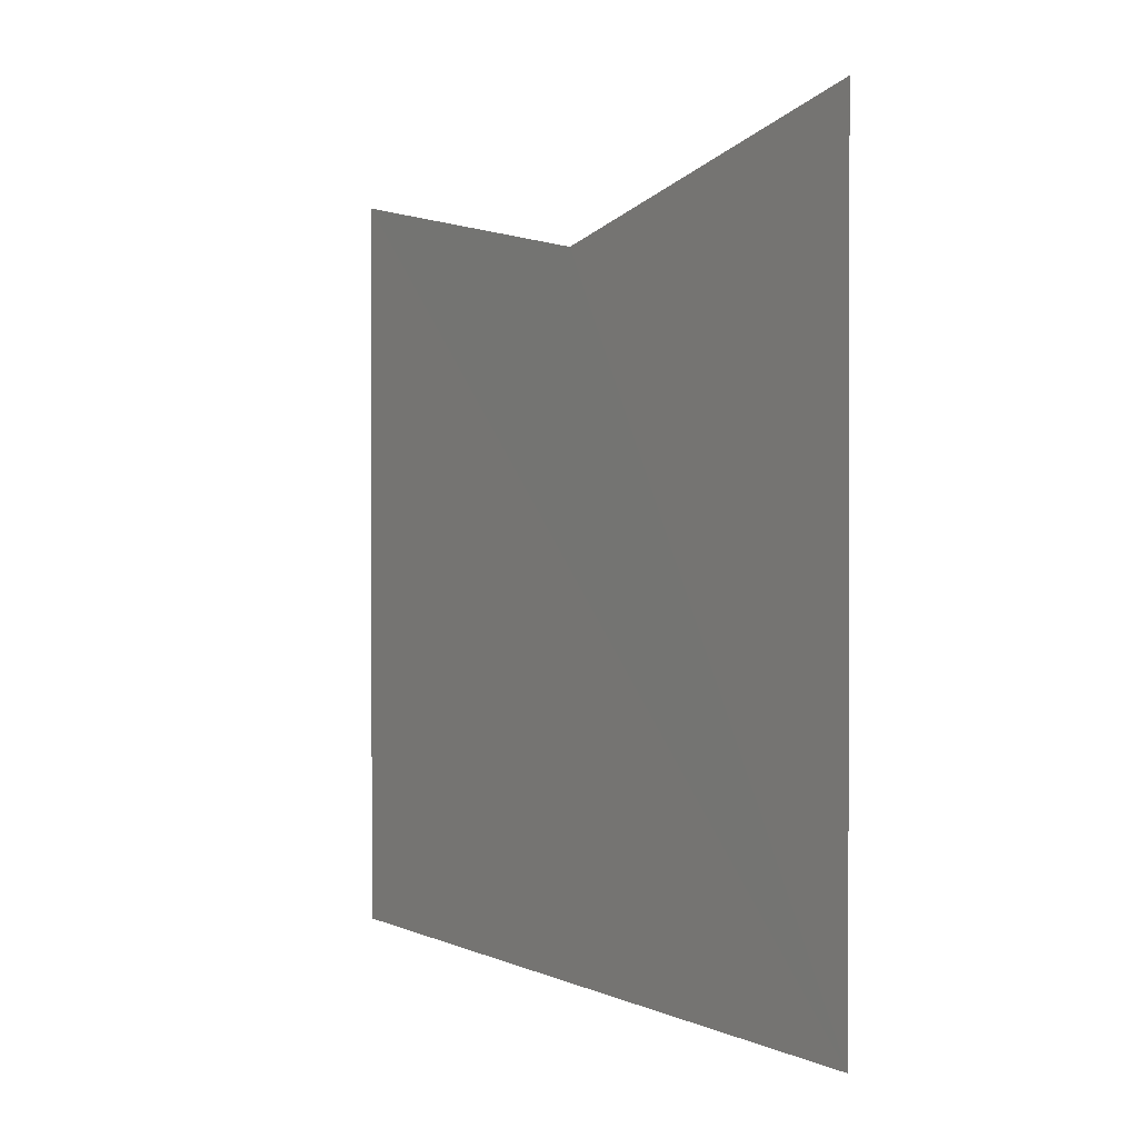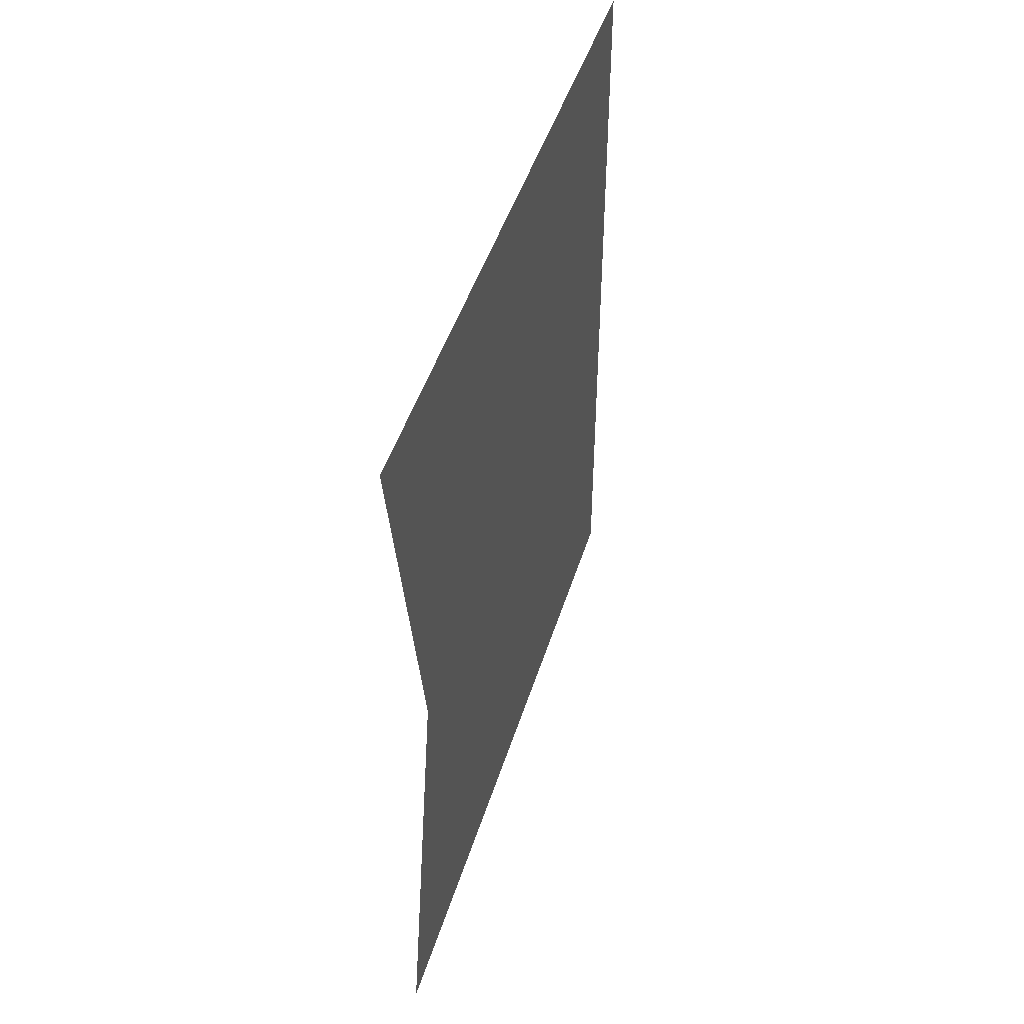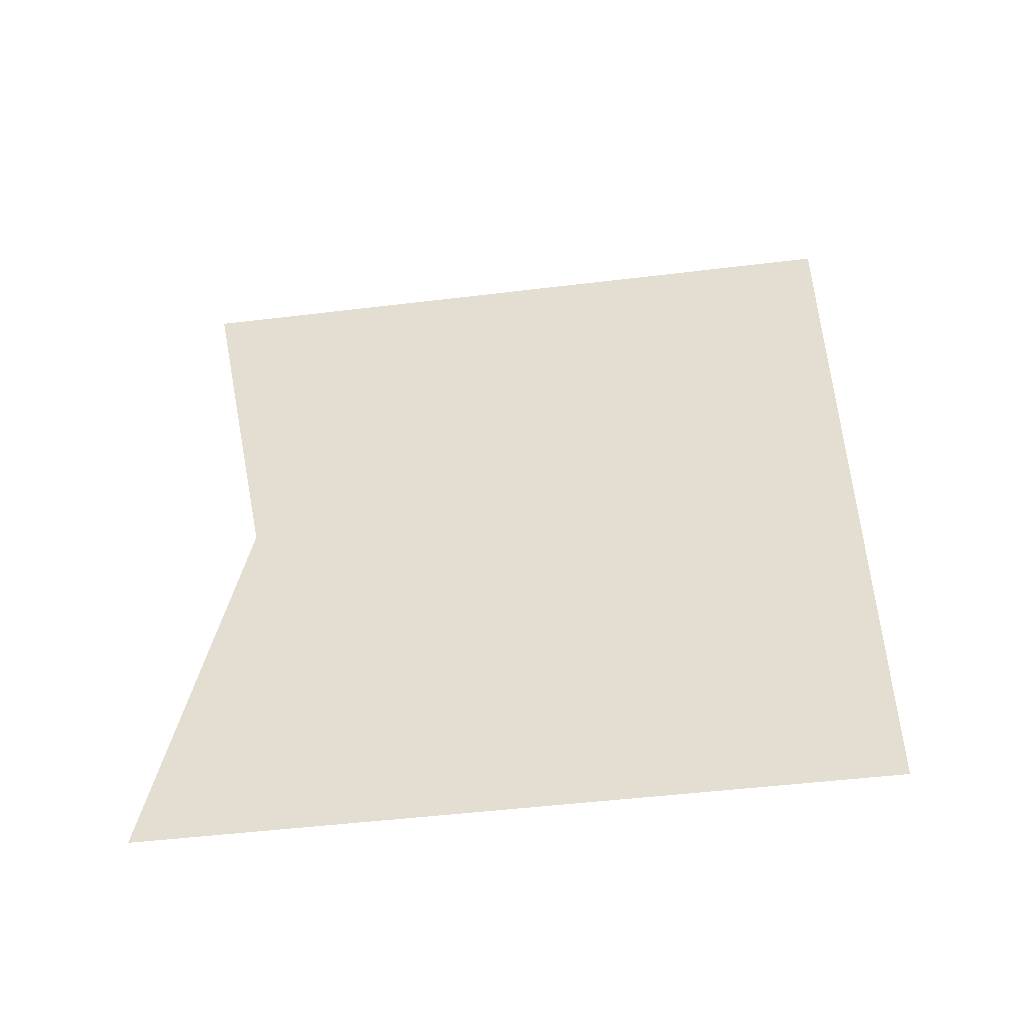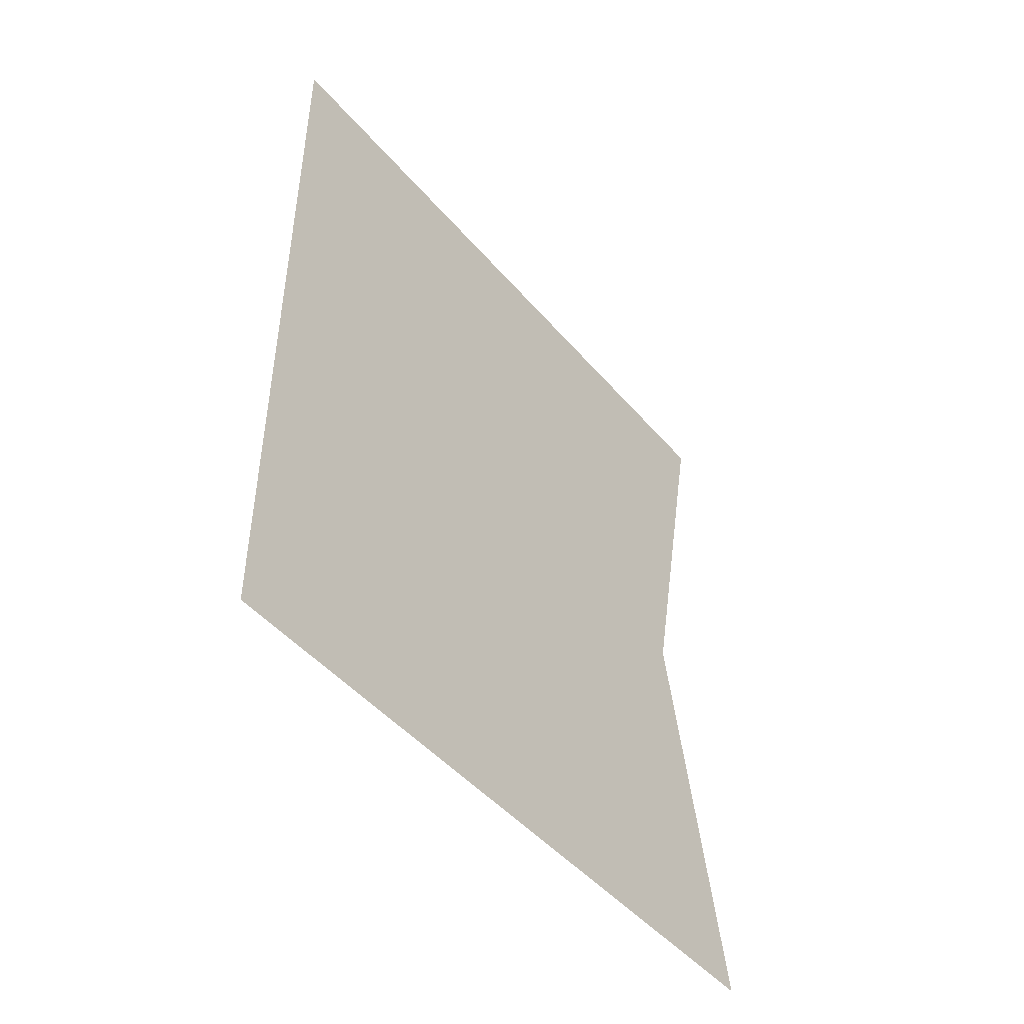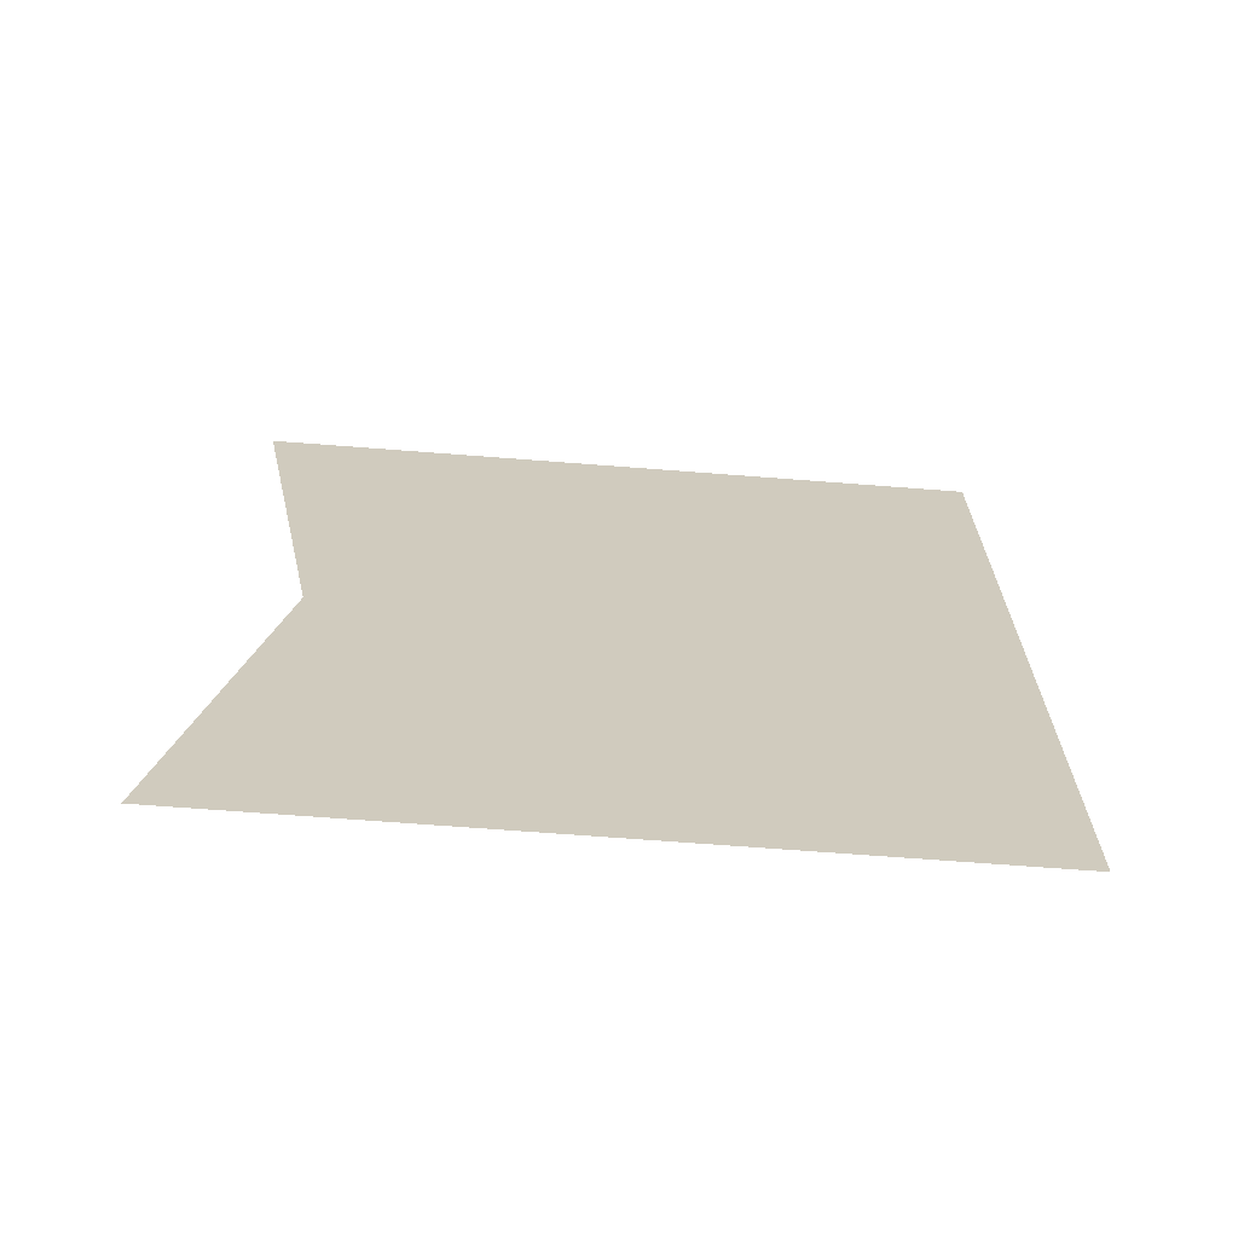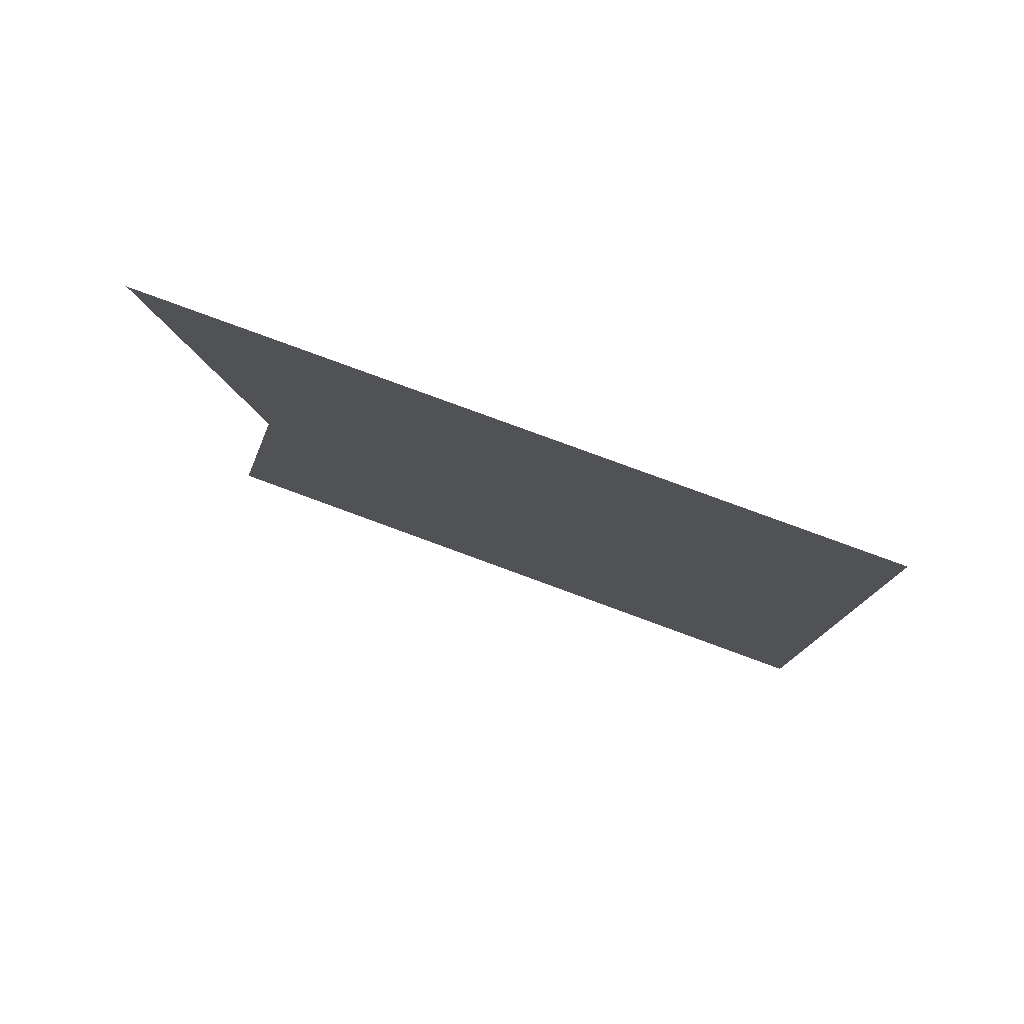
<metadata>
{"format":"obj","ext":"obj","renderer":"f3d","projection":"perspective","resolution":1024,"background":"white","views":[{"elev":0.8,"azim":150.4,"up":"+Z"},{"elev":46.7,"azim":17.0,"up":"+Y"},{"elev":-48.4,"azim":97.7,"up":"+Y"},{"elev":-47.0,"azim":-141.9,"up":"+Y"},{"elev":-67.1,"azim":85.6,"up":"+Y"},{"elev":79.3,"azim":110.2,"up":"+Y"}]}
</metadata>
<code>
o 11897
v 2185 1872 8.449
v 2185 1872 8.555
v 2185 1872 8.449
v 2185 1872 8.555
v 2185 1872 8.449
v 2185 1872 8.543
v 2185 1872 8.543
v 2185 1872 8.449
v 2185 1872 8.555
v 2185 1872 8.449
v 2185 1872 8.543
v 2185 1872 8.543
v 2185 1872 8.449
v 2185 1872 8.555
v 2185 1872 8.449
v 2185 1872 8.543
v 2185 1872 8.449
f 1 2 3
f 4 5 6
f 7 8 9
f 10 11 9
f 12 13 14
f 15 16 17

</code>
